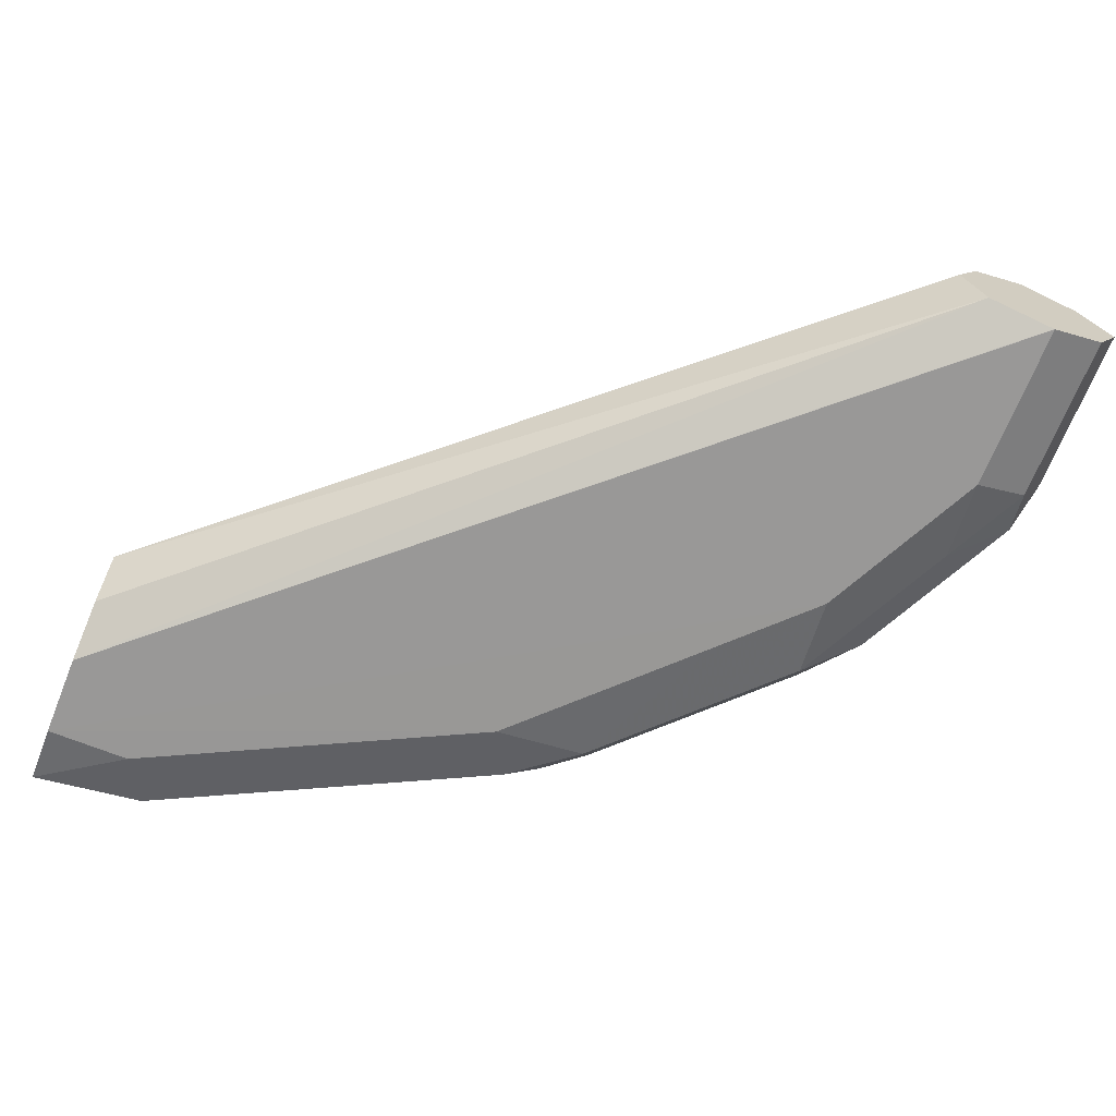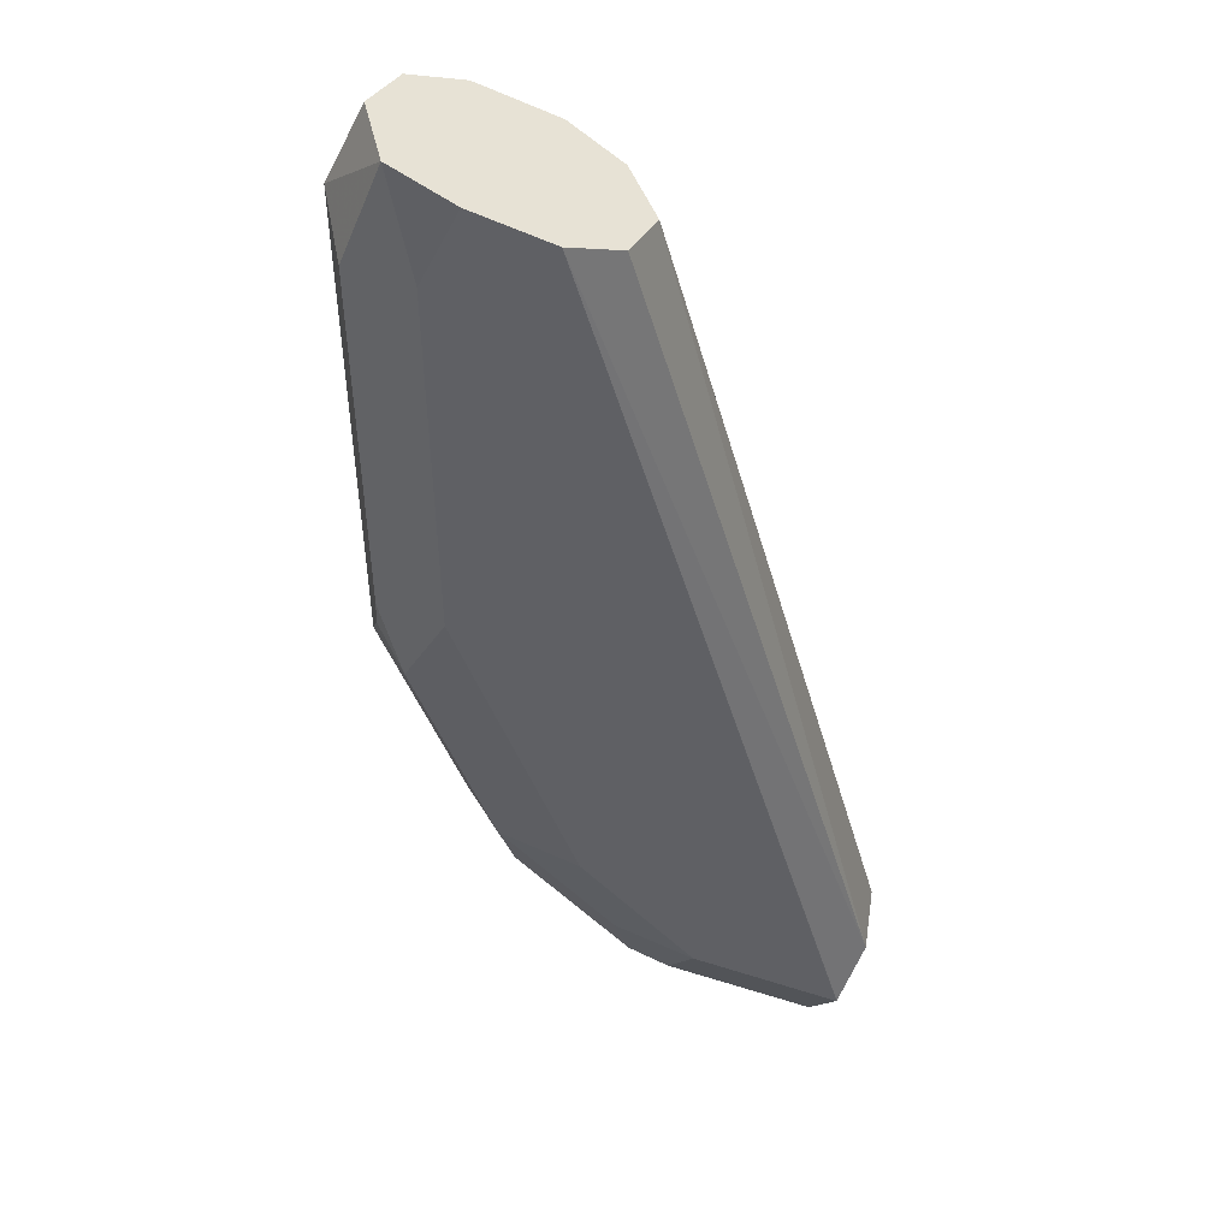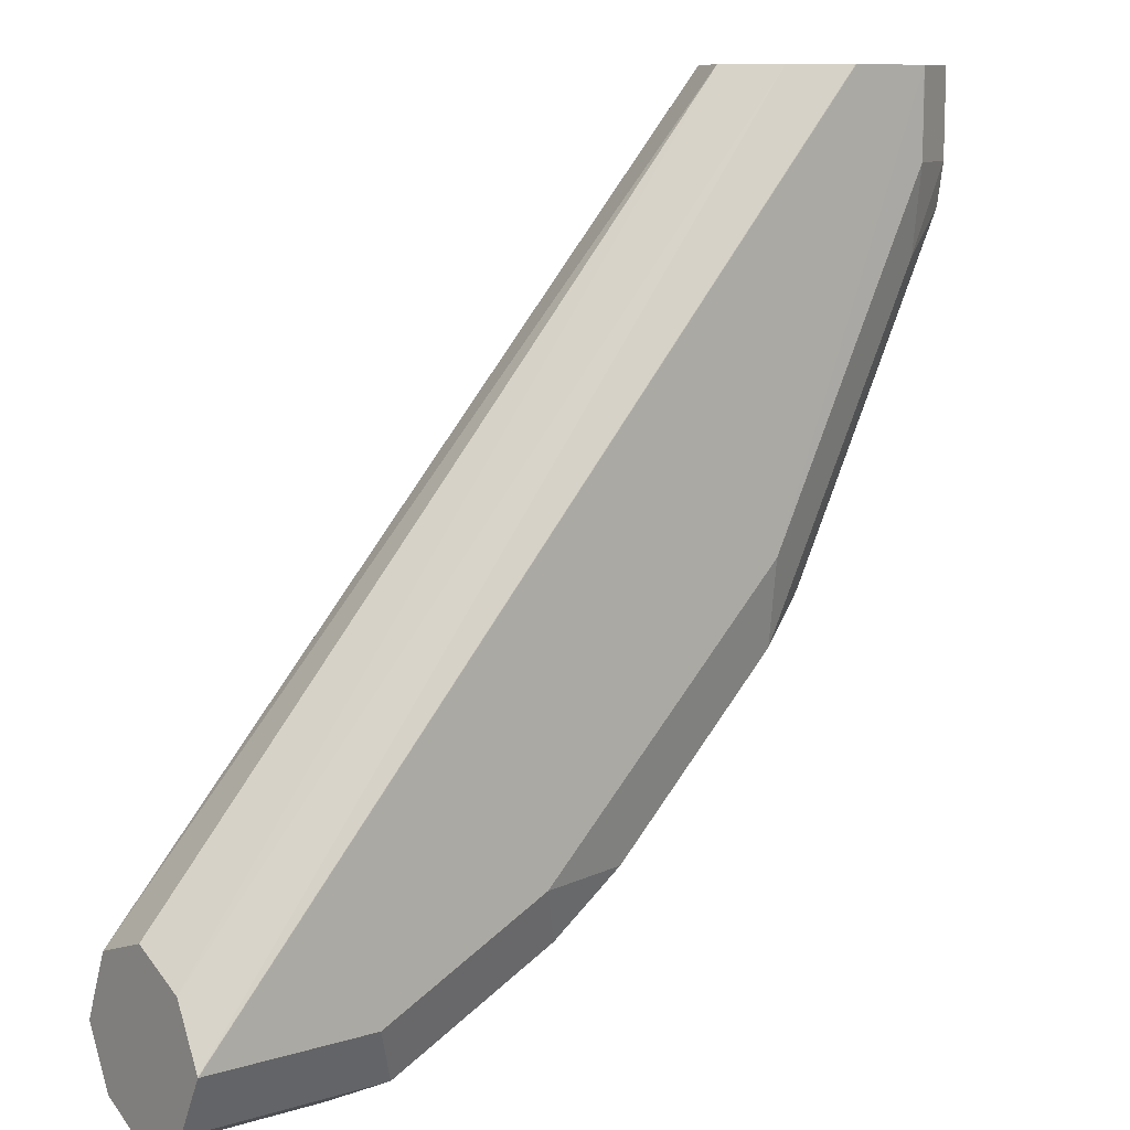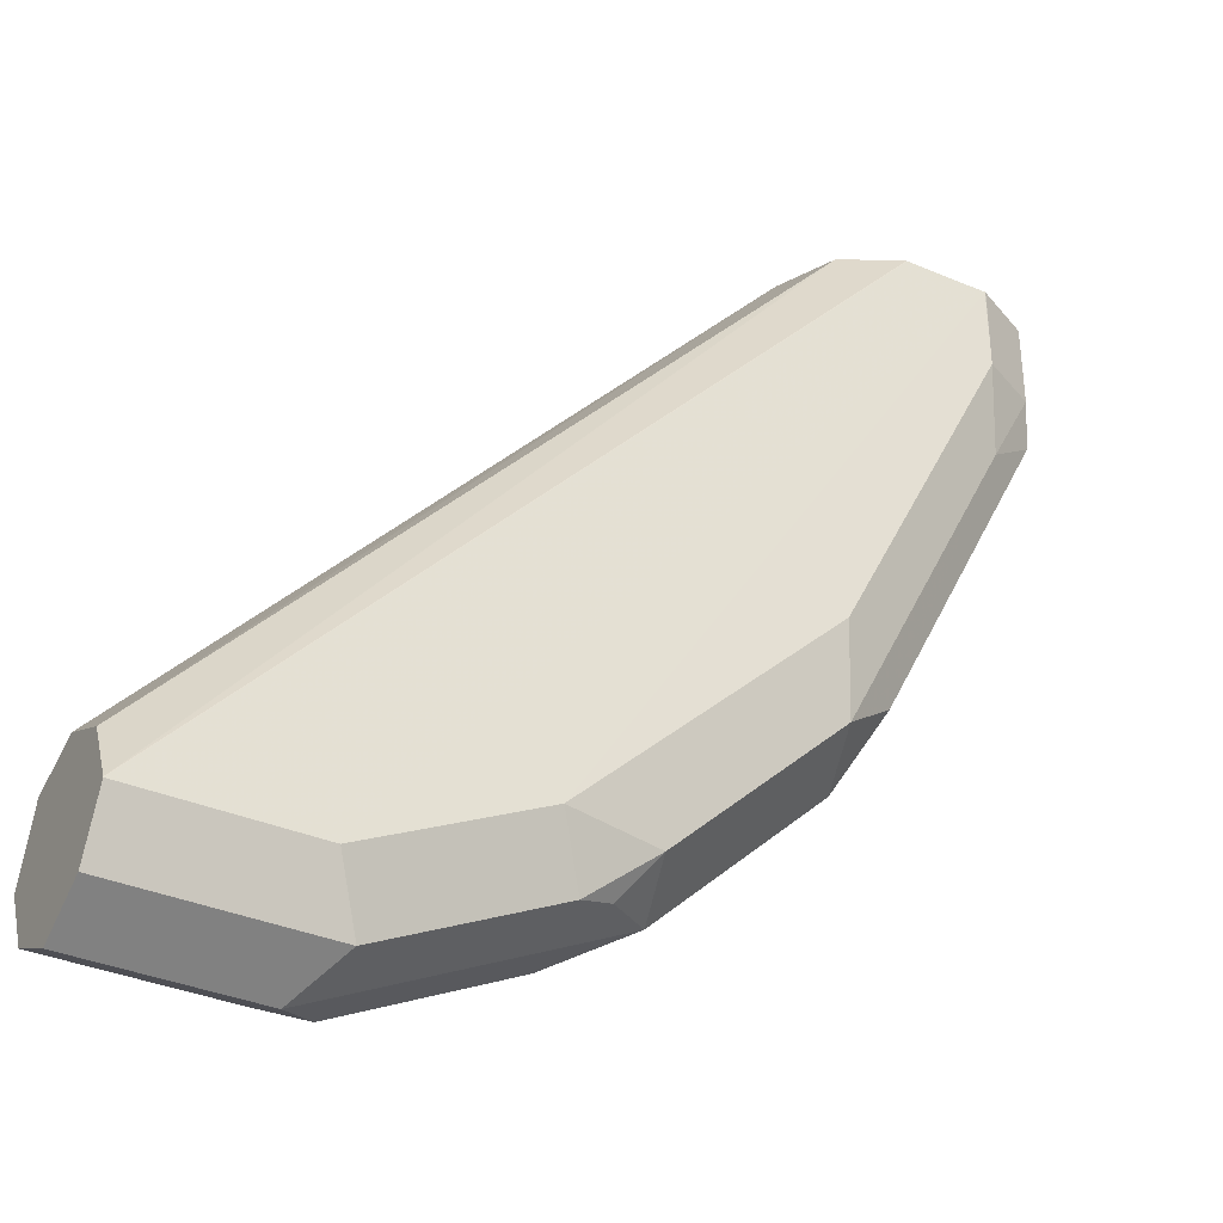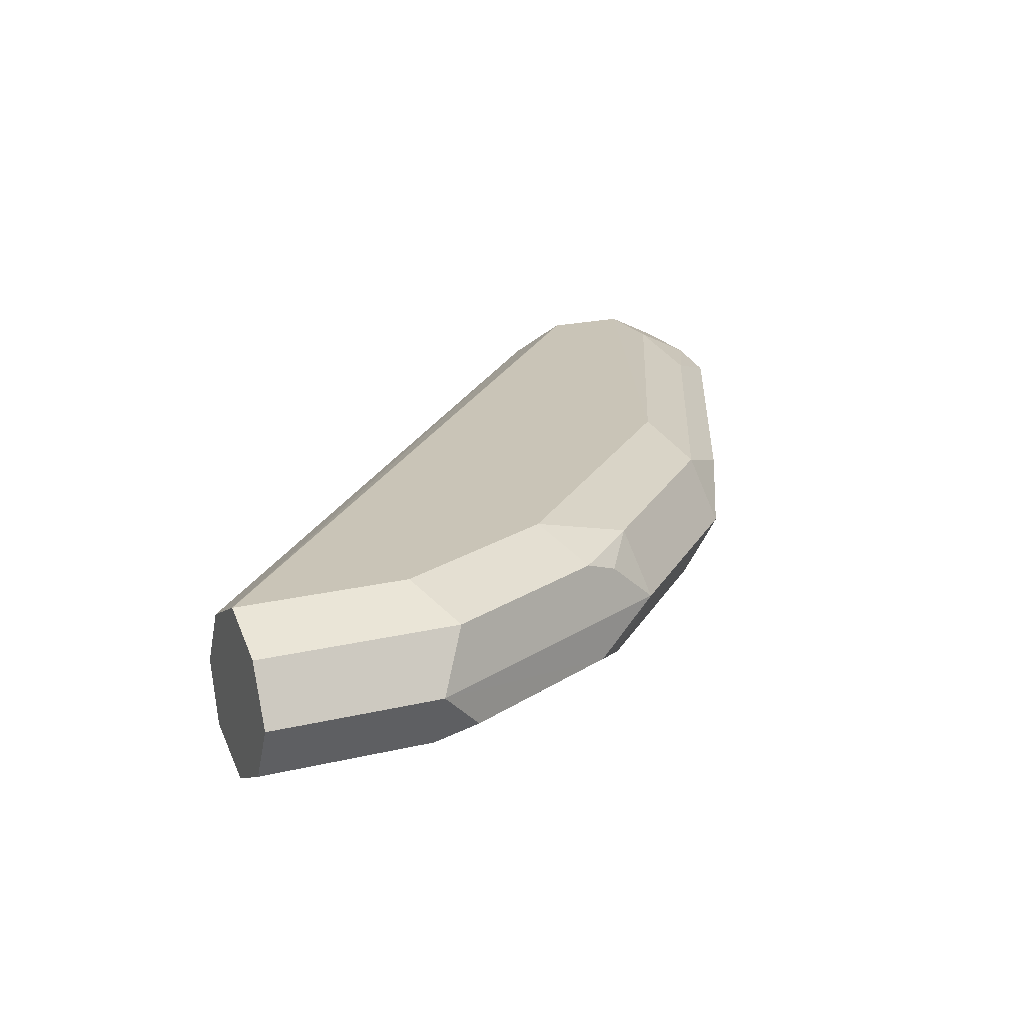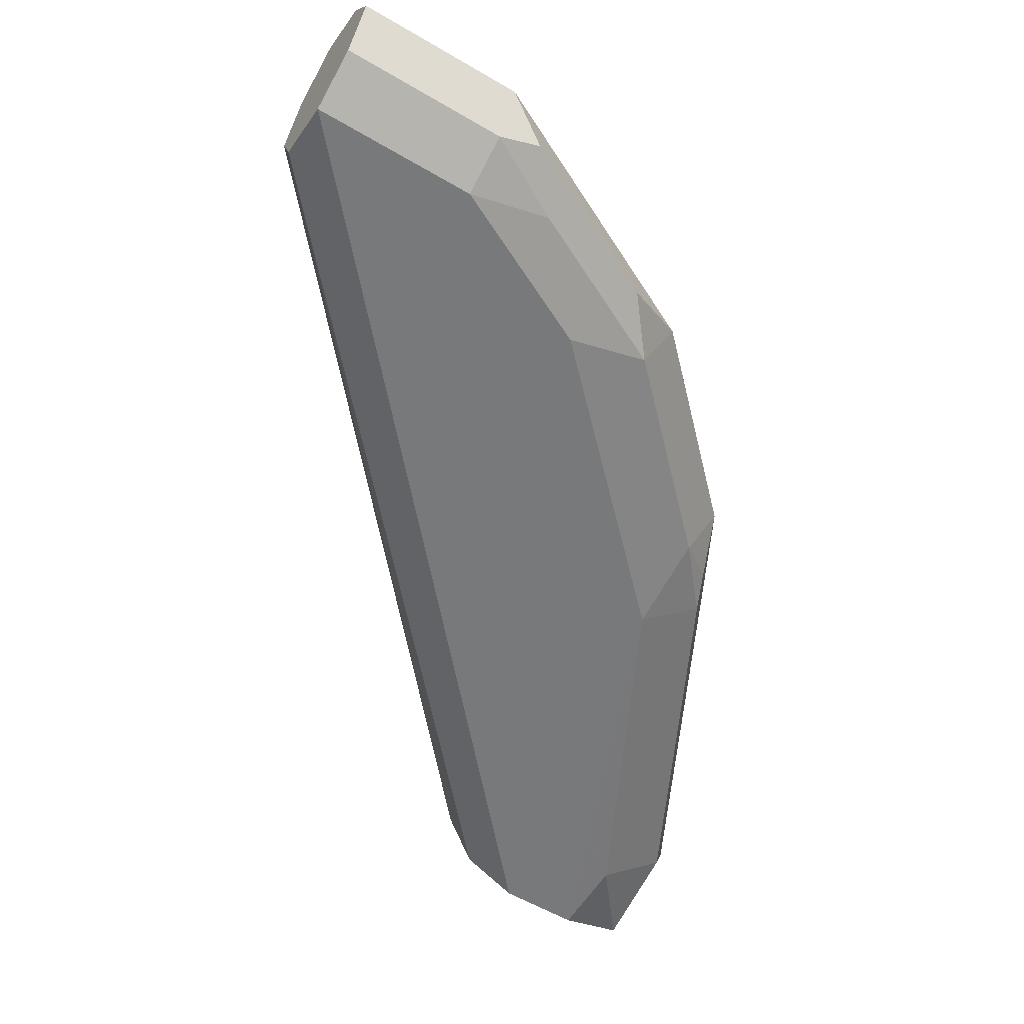
<metadata>
{"format":"obj","ext":"obj","renderer":"f3d","projection":"perspective","resolution":1024,"background":"white","views":[{"elev":-68.7,"azim":-111.9,"up":"+Z"},{"elev":-44.3,"azim":153.9,"up":"+Z"},{"elev":9.8,"azim":-38.4,"up":"+Y"},{"elev":-36.4,"azim":-28.9,"up":"+Y"},{"elev":20.0,"azim":-24.0,"up":"+Z"},{"elev":-57.6,"azim":-31.3,"up":"+Z"}]}
</metadata>
<code>
v 0.2451 -0.1049 -0
v 0.2413 -0.1049 -0.01374
v 0.2394 -0.1049 0.01154
v 0.2407 -0.1313 0.00875
v 0.2451 -0.1225 -0
v 0.2276 -0.1049 -0.01757
v 0.2392 -0.1284 -0.01167
v 0.2276 -0.1225 -0.0175
v 0.2393 -0.1049 0.01173
v 0.2392 -0.1225 0.01167
v 0.2297 -0.14 0.01313
v 0.2232 -0.1663 0.00875
v 0.2159 -0.1809 -0
v 0.2363 -0.1357 -0.00875
v 0.21 -0.1049 -0.01757
v 0.21 -0.1576 -0.0175
v 0.1925 -0.1925 -0.0175
v 0.1575 -0.2275 -0.0175
v 0.14 -0.2451 -0.0175
v 0.105 -0.2626 -0.0175
v 0.2217 -0.1634 -0.01167
v 0.2277 -0.1049 0.0175
v 0.2276 -0.1225 0.0175
v 0.21 -0.1576 0.0175
v 0.1947 -0.21 0.01313
v 0.2057 -0.2013 0.00875
v 0.2042 -0.1984 -0.01167
v 0.1984 -0.2159 -0
v 0.2013 -0.2057 -0.00875
v 0.1985 -0.1049 -0.0118
v 0.07013 -0.2626 -0.0175
v 0.07013 -0.2624 -0.01747
v 0.07013 -0.2492 -0.01208
v 0.1925 -0.2122 -0.01313
v 0.1575 -0.2472 -0.01313
v 0.175 -0.2297 -0.01313
v 0.1225 -0.2647 -0.01313
v 0.105 -0.2742 -0.01167
v 0.2275 -0.1049 0.01757
v 0.1925 -0.1925 0.0175
v 0.1575 -0.2275 0.0175
v 0.1597 -0.2451 0.01313
v 0.1634 -0.2509 -0
v 0.1984 -0.1049 -0.01173
v 0.07013 -0.2742 -0.01167
v 0.07013 -0.245 -0
v 0.1926 -0.1049 -0.0001445
v 0.1488 -0.2582 -0.00875
v 0.1138 -0.2757 -0.00875
v 0.105 -0.2801 -0
v 0.2102 -0.1049 0.01757
v 0.105 -0.2626 0.0175
v 0.14 -0.2451 0.0175
v 0.1459 -0.2567 0.01167
v 0.1532 -0.2538 0.00875
v 0.14 -0.2626 -0
v 0.07013 -0.2801 -0
v 0.1925 -0.1049 -0
v 0.07013 -0.2508 0.01155
v 0.1109 -0.2742 0.01167
v 0.21 -0.1049 0.01753
v 0.07013 -0.2626 0.0175
v 0.07013 -0.2742 0.01167
v 0.1984 -0.1049 0.01167
v 0.07013 -0.2508 0.01168
v 0.07013 -0.2624 0.01747
f 31 62 66
f 31 66 65
f 31 65 59
f 31 59 46
f 31 46 33
f 35 48 49
f 33 46 47
f 33 47 44
f 35 43 48
f 31 63 62
f 35 36 43
f 31 33 32
f 31 57 63
f 25 53 42
f 30 33 44
f 28 34 29
f 28 36 34
f 28 43 36
f 27 29 34
f 25 40 41
f 25 28 26
f 25 43 28
f 25 42 43
f 25 41 53
f 24 40 25
f 24 39 40
f 23 39 24
f 37 49 38
f 31 45 57
f 38 49 50
f 52 62 63
f 38 57 45
f 64 65 66
f 61 66 62
f 61 64 66
f 58 65 64
f 58 59 65
f 52 54 53
f 52 60 54
f 52 63 60
f 22 39 23
f 51 61 62
f 50 54 60
f 50 55 54
f 50 56 55
f 50 63 57
f 50 60 63
f 48 50 49
f 48 56 50
f 46 59 58
f 46 58 47
f 43 56 48
f 43 55 56
f 42 55 43
f 42 54 55
f 42 53 54
f 39 41 40
f 39 53 41
f 39 52 53
f 39 62 52
f 39 51 62
f 38 50 57
f 20 35 37
f 35 49 37
f 20 38 45
f 6 16 17
f 6 8 16
f 5 13 14
f 5 14 7
f 4 13 5
f 4 12 13
f 4 11 12
f 4 10 11
f 3 10 4
f 3 9 10
f 2 8 6
f 2 7 8
f 2 5 7
f 1 5 2
f 1 4 5
f 1 3 4
f 1 9 3
f 1 22 9
f 1 39 22
f 1 51 39
f 1 61 51
f 1 64 61
f 1 58 64
f 1 47 58
f 1 30 44
f 1 15 30
f 1 6 15
f 1 2 6
f 20 45 31
f 6 17 18
f 6 18 19
f 1 44 47
f 6 20 31
f 20 37 38
f 6 19 20
f 19 36 35
f 19 35 20
f 18 34 36
f 17 34 18
f 17 27 34
f 16 27 17
f 16 21 27
f 15 33 30
f 15 32 33
f 15 31 32
f 13 29 27
f 13 28 29
f 18 36 19
f 13 21 14
f 13 26 28
f 7 21 16
f 6 31 15
f 9 22 10
f 10 23 11
f 10 22 23
f 7 16 8
f 11 24 25
f 13 27 21
f 11 23 24
f 12 26 13
f 7 14 21
f 11 26 12
f 11 25 26

</code>
